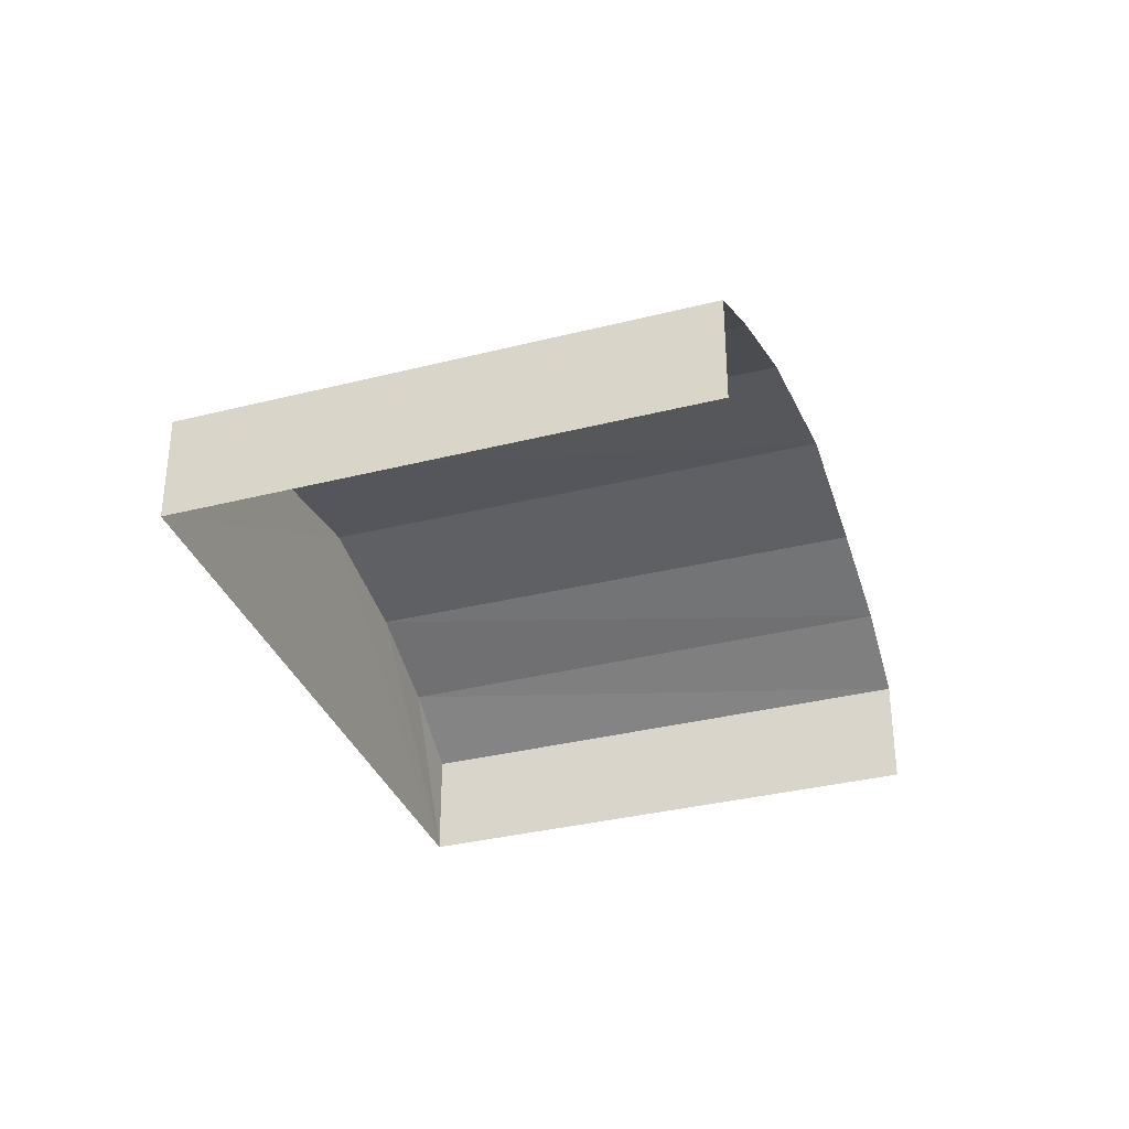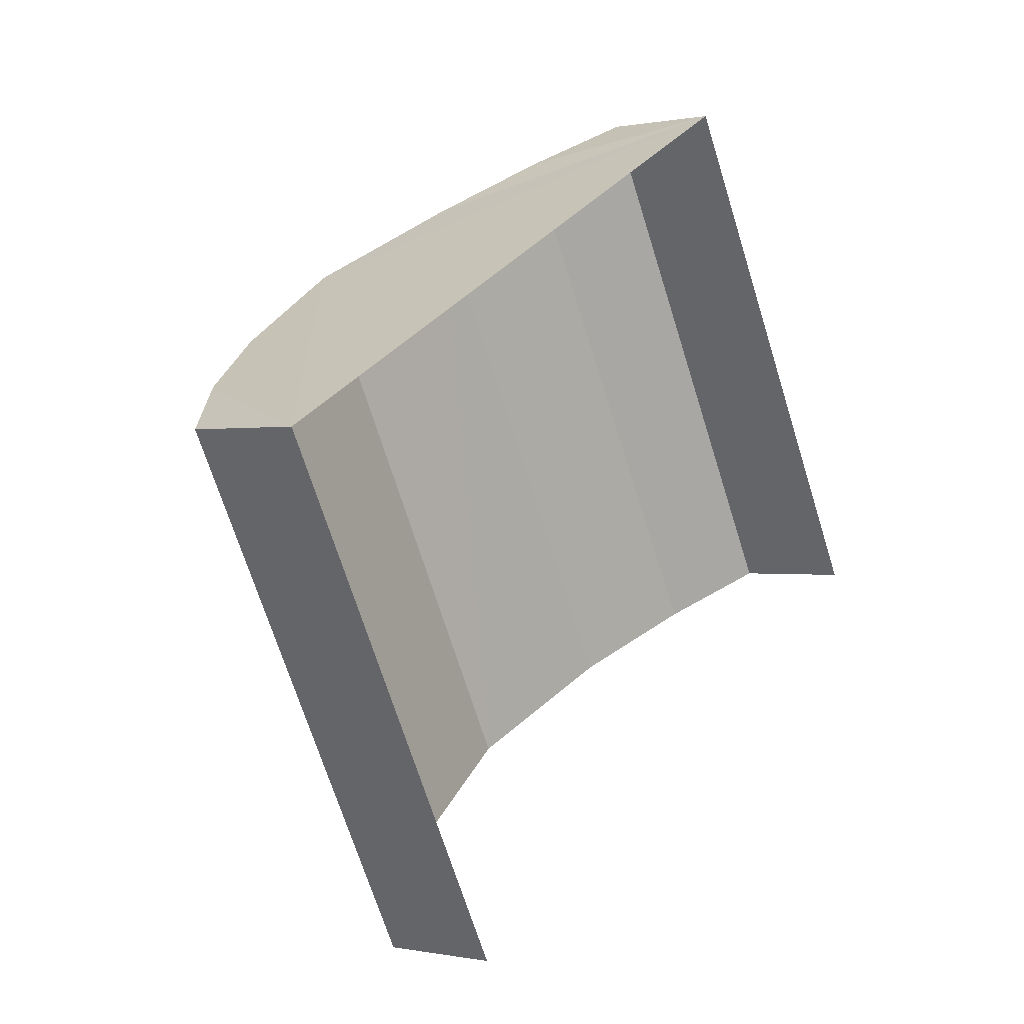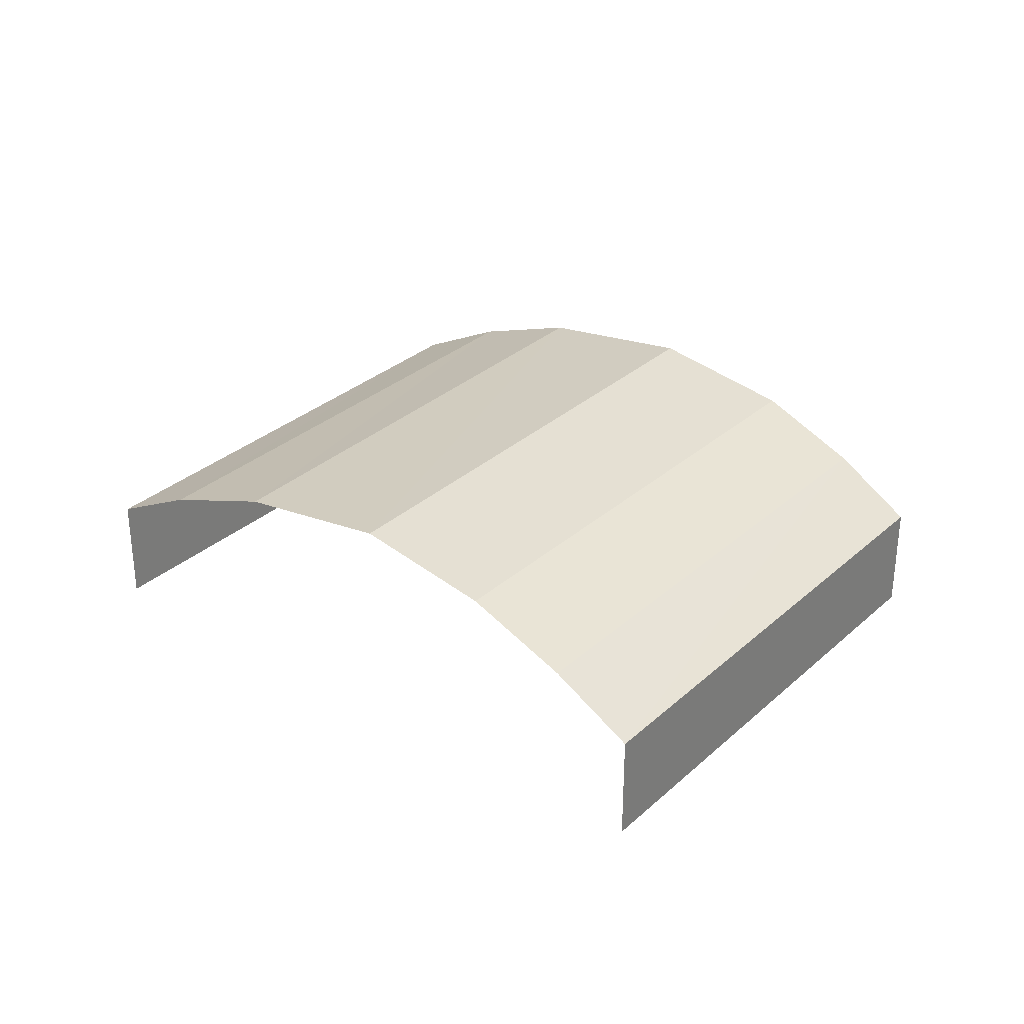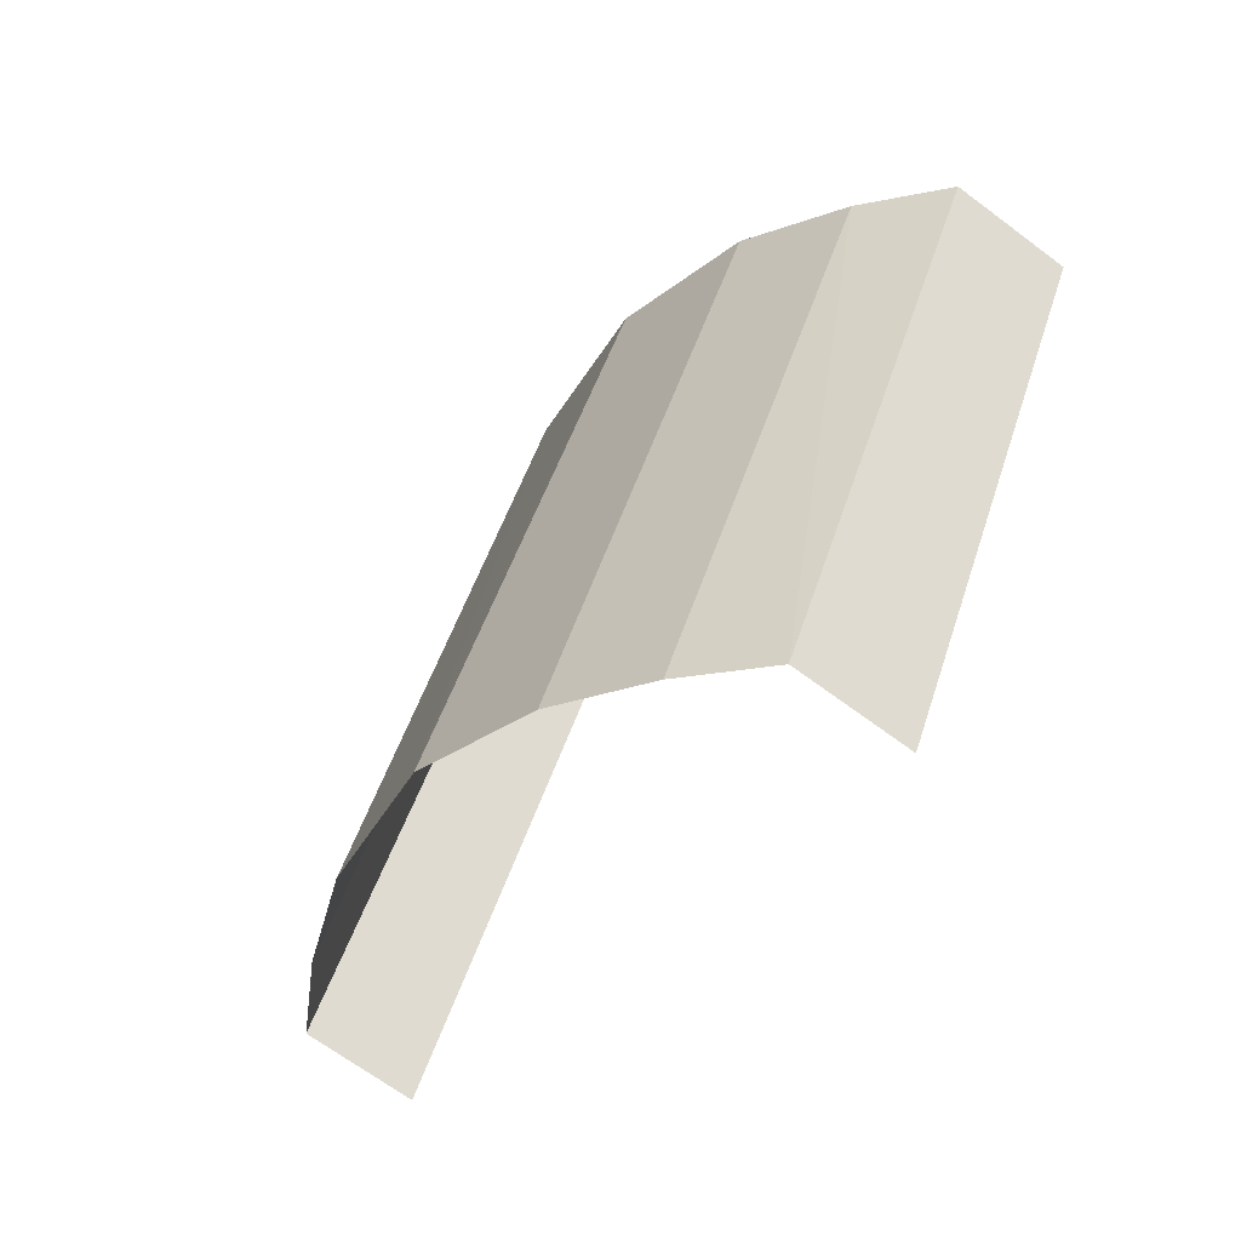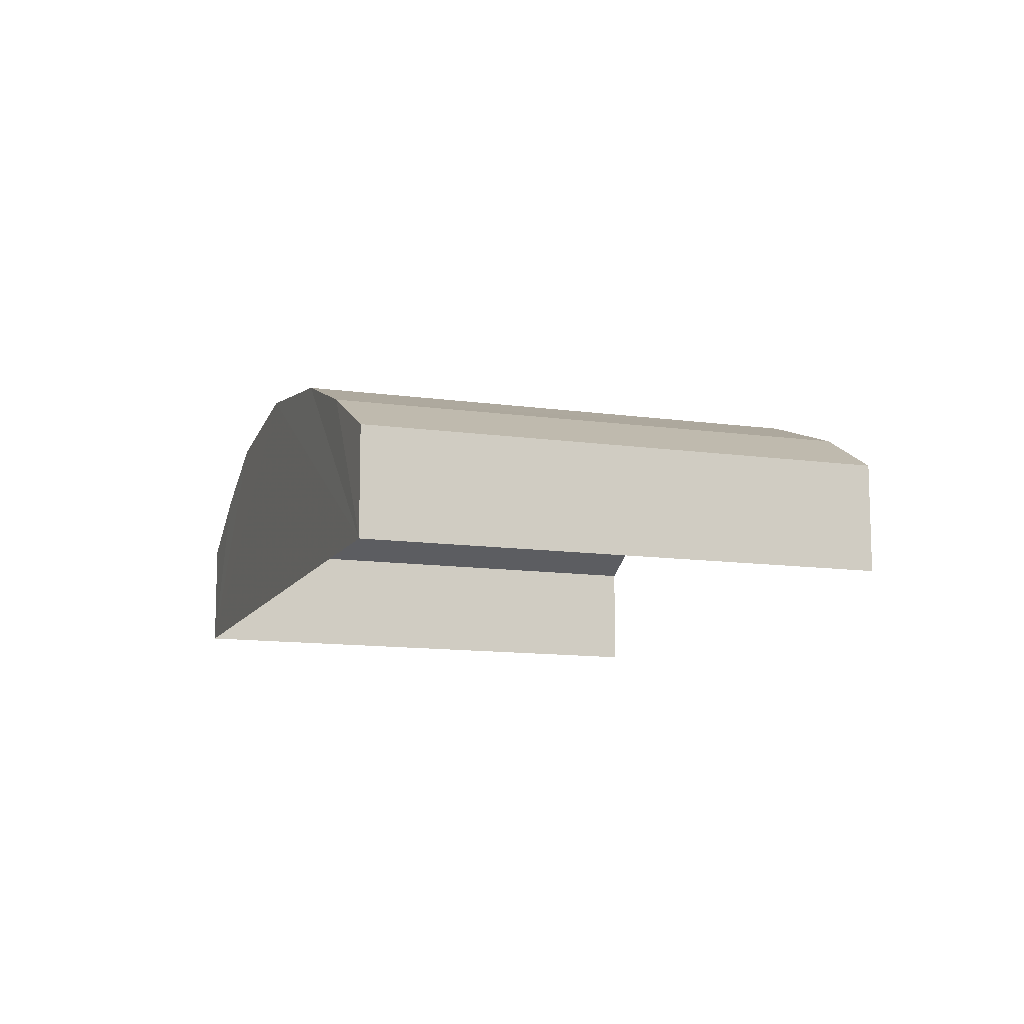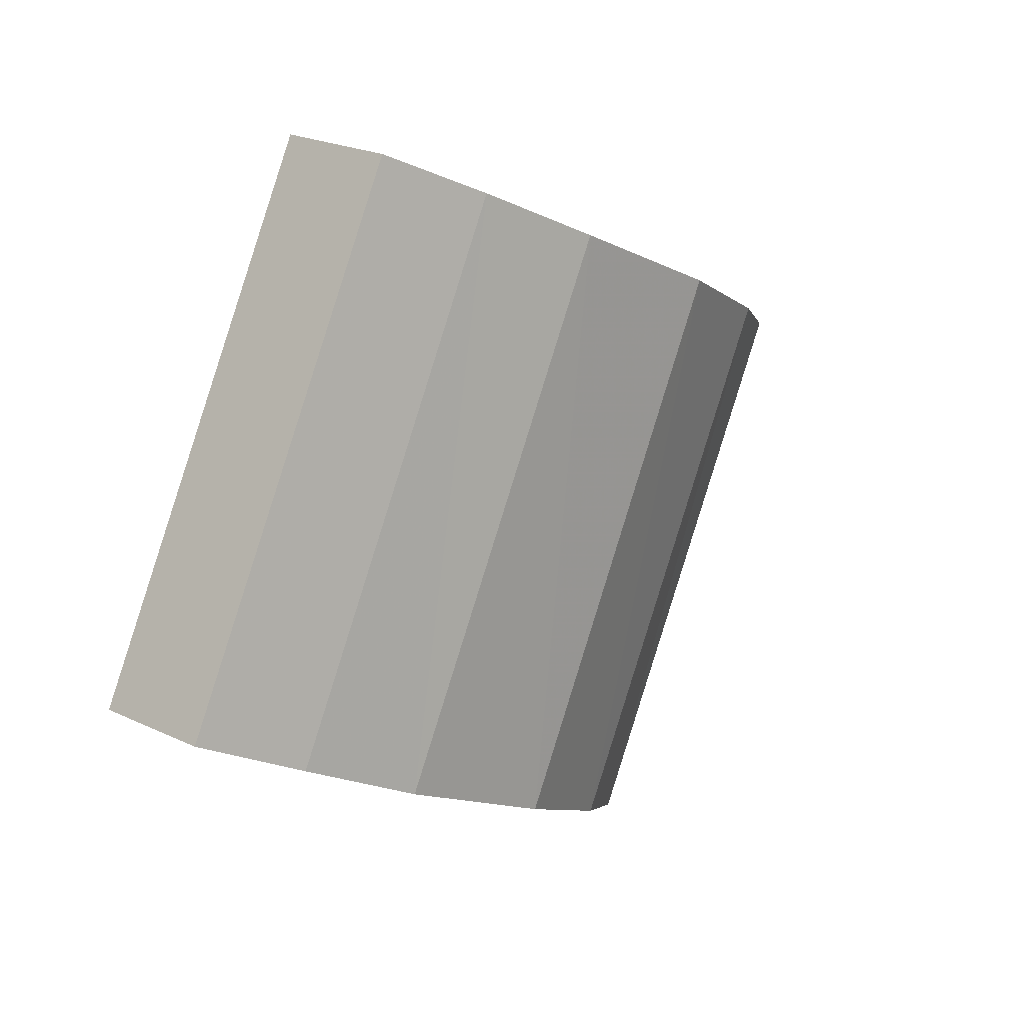
<metadata>
{"format":"obj","ext":"obj","renderer":"f3d","projection":"perspective","resolution":1024,"background":"white","views":[{"elev":-34.1,"azim":-99.9,"up":"+Z"},{"elev":-0.3,"azim":127.9,"up":"+Y"},{"elev":31.2,"azim":10.0,"up":"+Z"},{"elev":-66.9,"azim":52.6,"up":"+Y"},{"elev":-11.6,"azim":-137.8,"up":"+Z"},{"elev":24.4,"azim":-51.4,"up":"+Y"}]}
</metadata>
<code>
v -2.209e+05 -1.255e+05 25.5
v -2.209e+05 -1.255e+05 25.5
v -2.209e+05 -1.255e+05 25.5
v -2.209e+05 -1.255e+05 25.5
v -2.209e+05 -1.255e+05 26.45
v -2.209e+05 -1.255e+05 26.45
v -2.209e+05 -1.255e+05 26.7
v -2.209e+05 -1.255e+05 26.7
v -2.209e+05 -1.255e+05 26.45
v -2.209e+05 -1.255e+05 26.45
v -2.209e+05 -1.255e+05 26.7
v -2.209e+05 -1.255e+05 26.7
v -2.209e+05 -1.255e+05 26.16
v -2.209e+05 -1.255e+05 26.16
v -2.209e+05 -1.255e+05 26.16
v -2.209e+05 -1.255e+05 26.16
v -2.209e+05 -1.255e+05 26.84
v -2.209e+05 -1.255e+05 26.84
f 1 2 3
f 1 4 2
f 14 3 6
f 3 2 18
f 6 3 7
f 2 15 9
f 7 3 18
f 18 2 12
f 12 2 9
f 5 6 7
f 8 5 7
f 9 10 11
f 12 9 11
f 13 14 6
f 5 13 6
f 15 16 10
f 9 15 10
f 12 11 17
f 18 12 17
f 8 7 18
f 17 8 18
f 15 2 4
f 16 15 4
f 16 4 10
f 4 1 17
f 10 4 11
f 1 13 5
f 11 4 17
f 17 1 8
f 8 1 5
f 14 1 3
f 14 13 1

</code>
